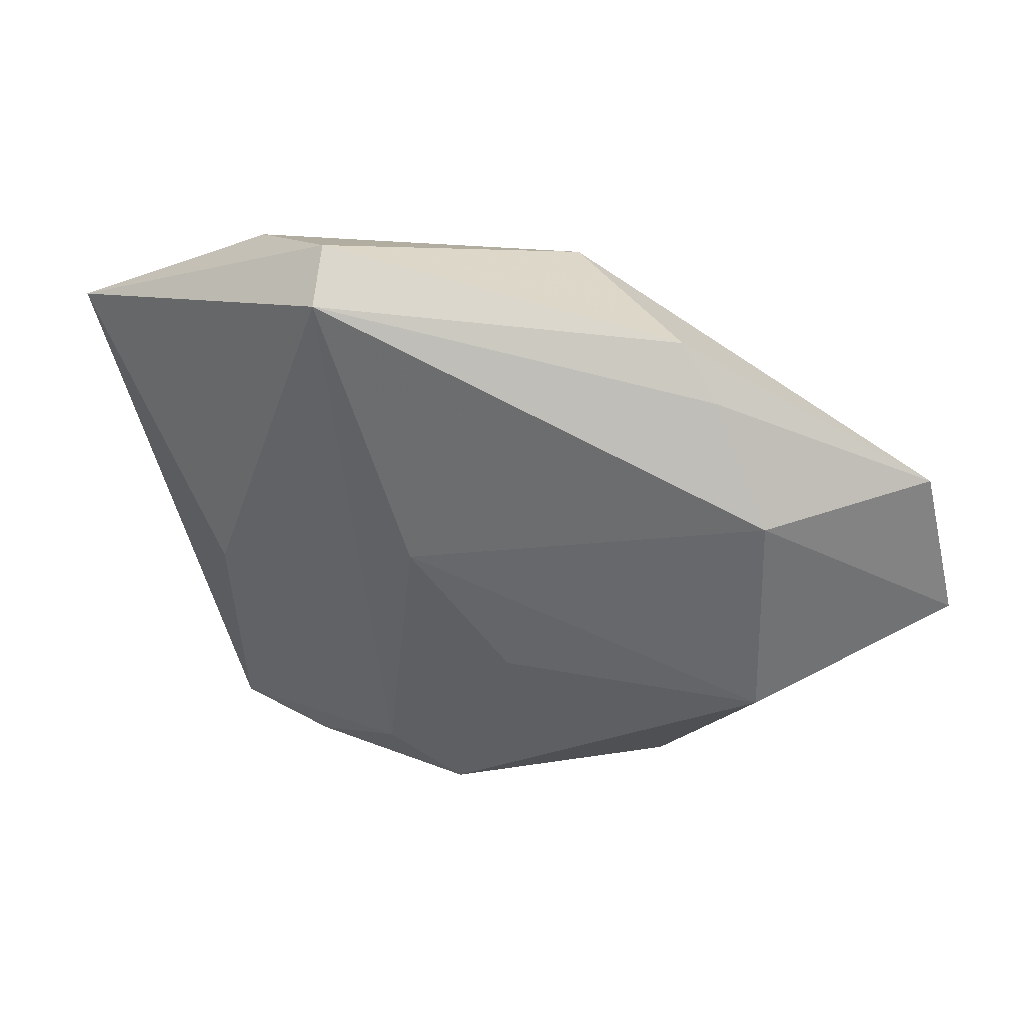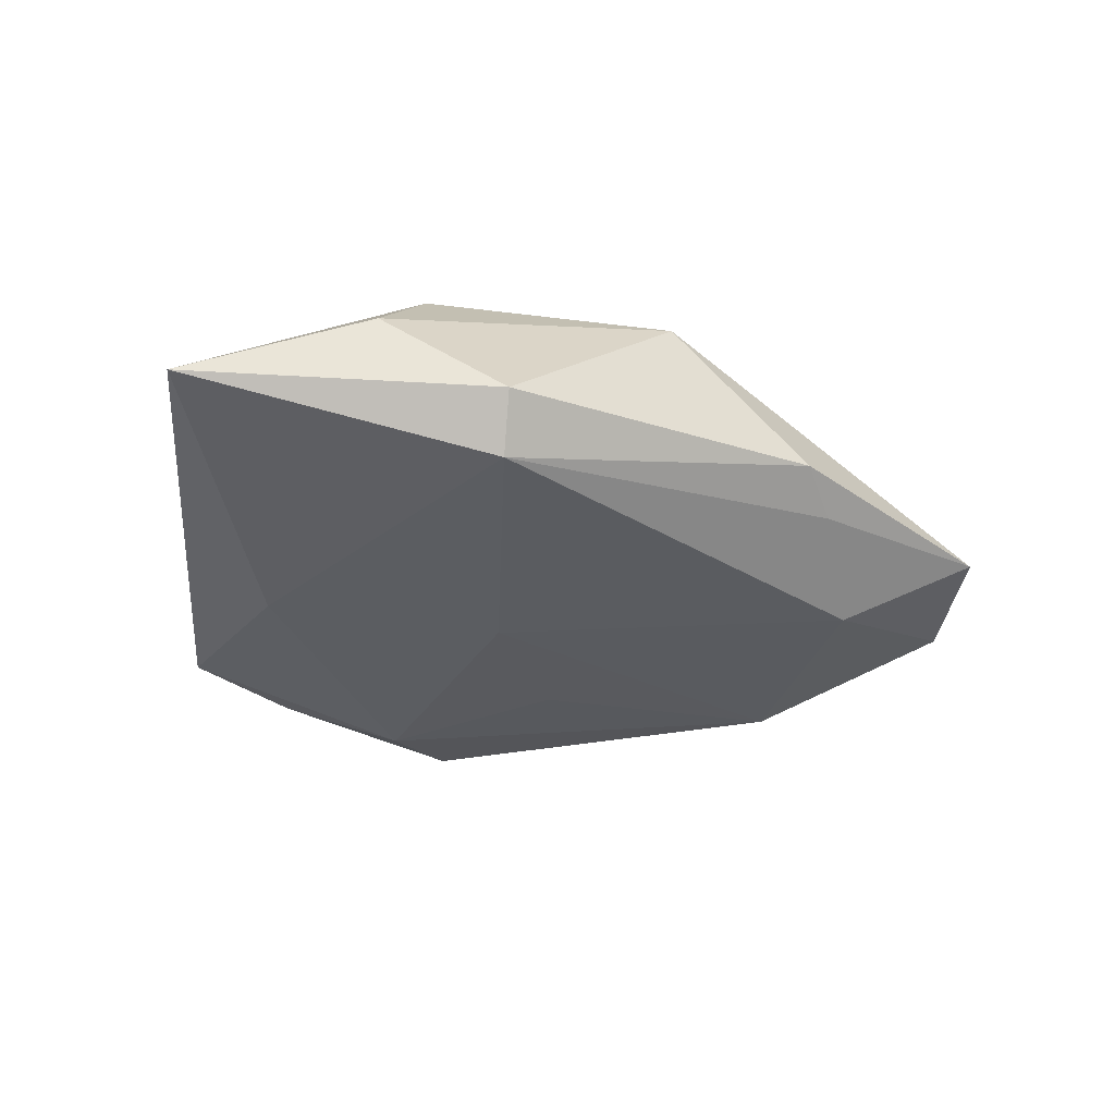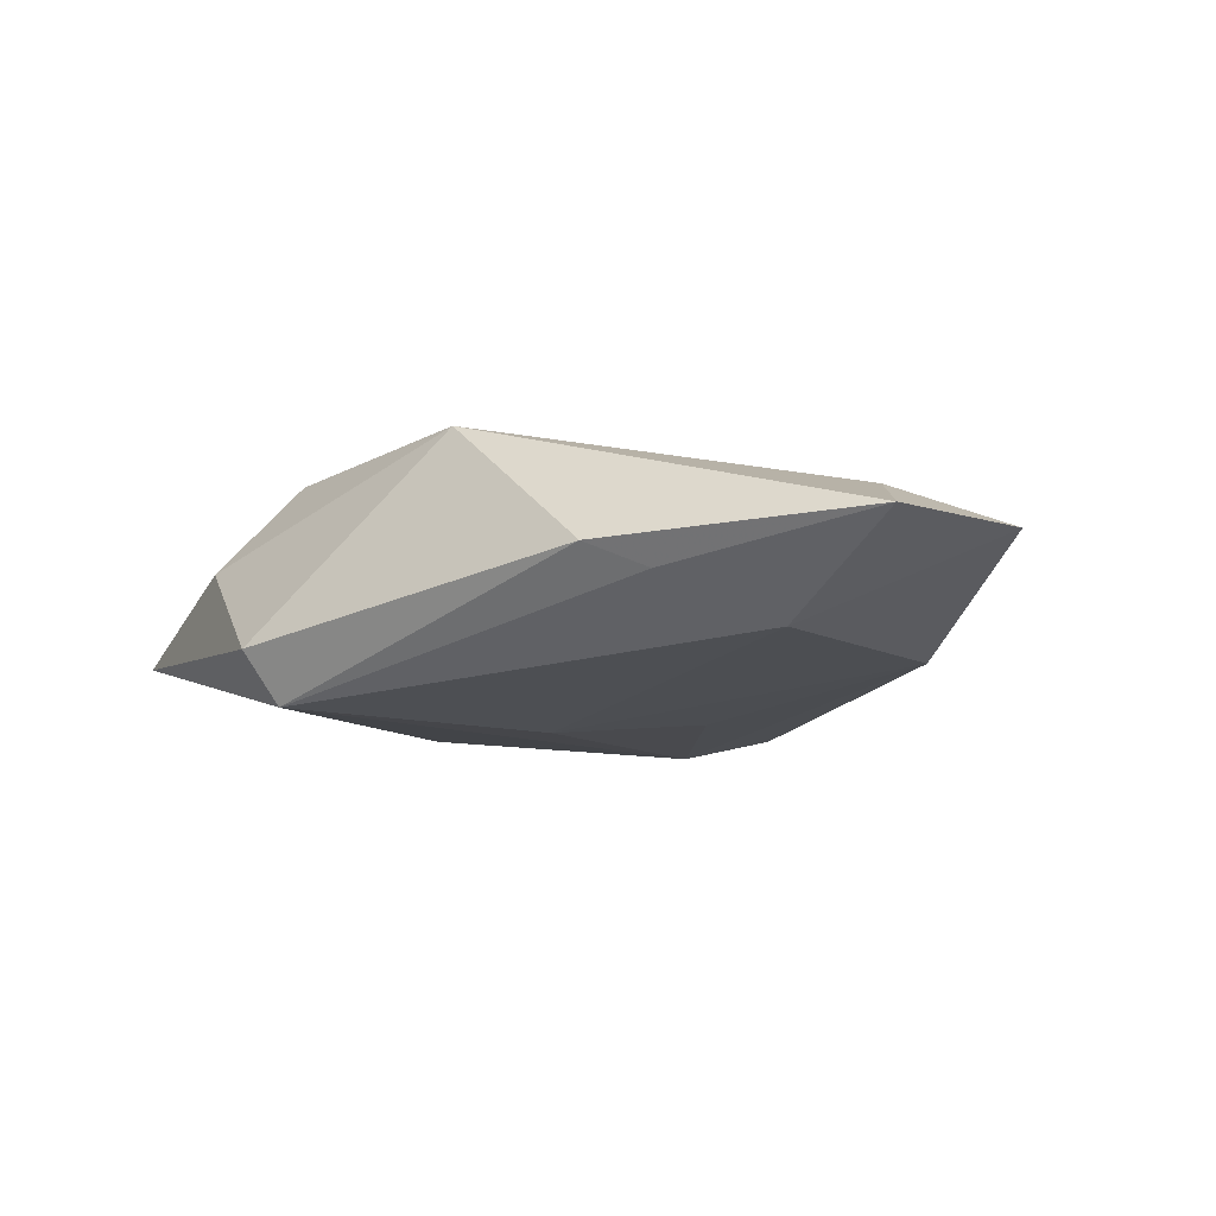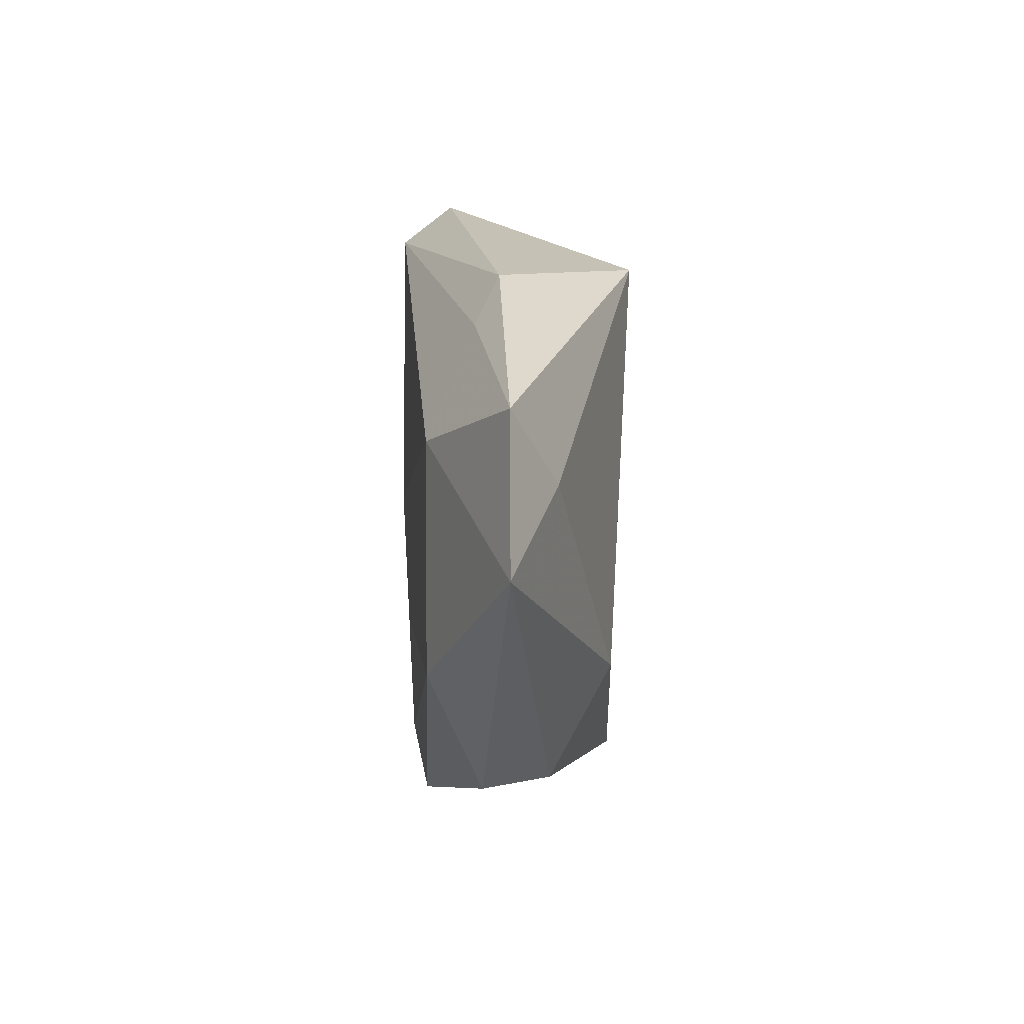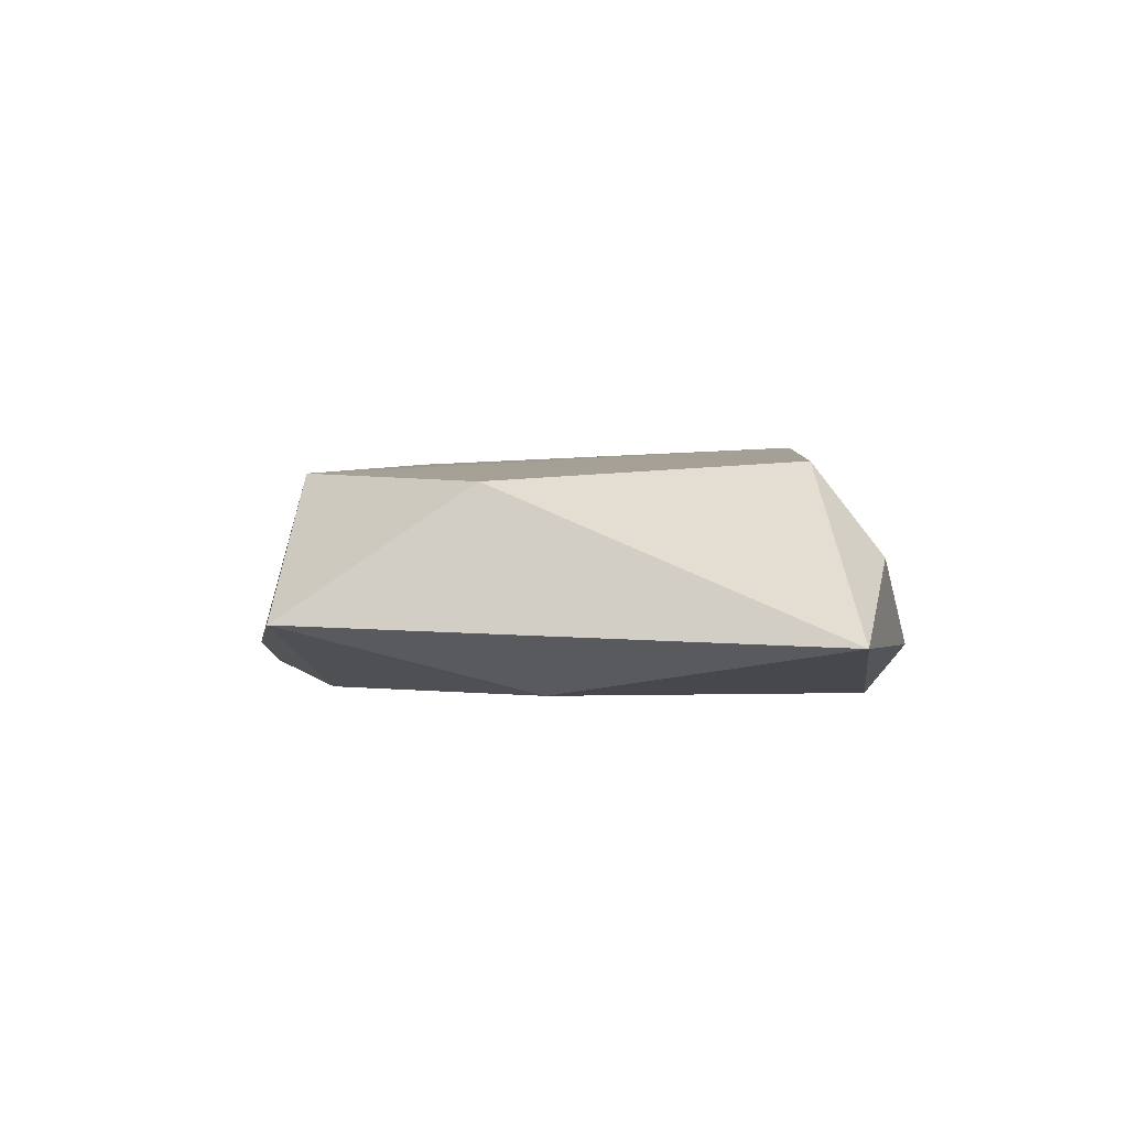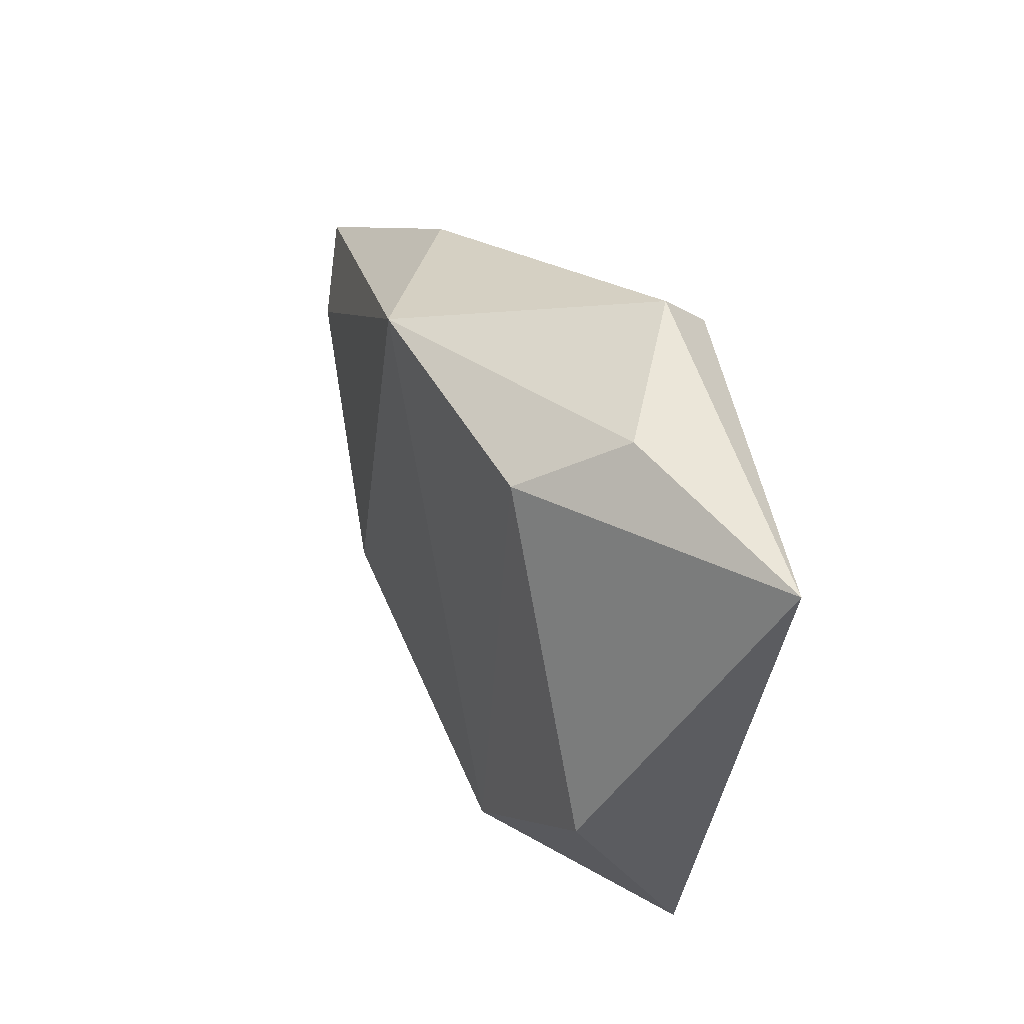
<metadata>
{"format":"obj","ext":"obj","renderer":"f3d","projection":"perspective","resolution":1024,"background":"white","views":[{"elev":35.6,"azim":-160.3,"up":"+Y"},{"elev":-36.1,"azim":159.4,"up":"+Z"},{"elev":-12.9,"azim":-139.9,"up":"+Z"},{"elev":6.6,"azim":-89.4,"up":"+Y"},{"elev":5.5,"azim":80.9,"up":"+Z"},{"elev":35.8,"azim":61.9,"up":"+Y"}]}
</metadata>
<code>
v -0.02719 0.02979 -0.001283
v 0.02864 0.03164 0.003448
v -0.06173 -0.001223 0.0004184
v 0.03032 -0.00836 -0.01141
v -0.02631 -0.01647 0.01198
v 0.01492 0.03875 -0.008603
v 0.02004 -0.03976 -0.005965
v 0.00665 -0.03093 -0.0134
v -0.002198 -0.03735 -0.01121
v 0.05058 0.02294 -0.00401
v 0.03476 -0.01634 0.01306
v -0.0323 0.02412 -0.004015
v -0.05748 0.01624 0.0003188
v -0.02772 -0.03126 -0.003321
v -0.009145 0.03034 0.01466
v 0.01027 -0.03402 0.0128
v 0.01375 0.034 -0.01471
v 0.002677 0.0003716 -0.01443
v 0.03328 -0.03935 -0.002391
v -0.02074 -0.03147 0.004773
v -0.04037 0.01145 -0.009244
v -0.05014 0.0076 0.005472
v -0.009559 -0.01449 -0.01283
v 0.02104 0.02471 0.01435
v -0.04105 -0.01487 -0.009255
f 20 5 3
f 3 5 22
f 22 5 15
f 22 13 3
f 15 13 22
f 6 15 2
f 2 10 6
f 7 20 9
f 1 15 6
f 1 13 15
f 17 1 6
f 6 10 17
f 10 4 17
f 3 13 21
f 14 20 3
f 14 9 20
f 10 11 19
f 19 4 10
f 10 2 24
f 24 11 10
f 24 2 15
f 13 1 12
f 1 17 12
f 12 21 13
f 17 21 12
f 18 21 17
f 3 21 25
f 25 14 3
f 9 14 25
f 25 18 23
f 21 18 25
f 16 19 11
f 5 20 16
f 16 20 7
f 7 19 16
f 15 5 16
f 16 24 15
f 11 24 16
f 8 17 4
f 8 18 17
f 7 9 8
f 23 18 8
f 8 19 7
f 4 19 8
f 8 25 23
f 9 25 8

</code>
